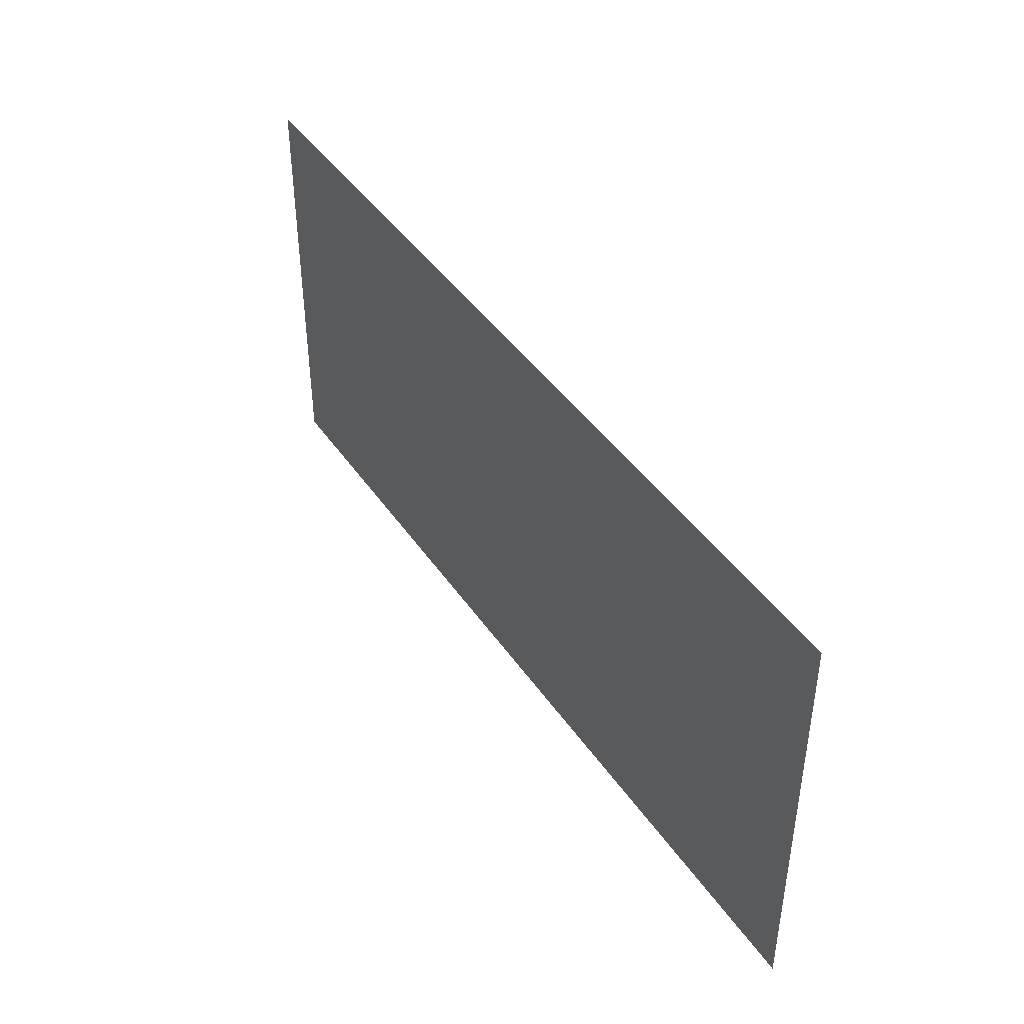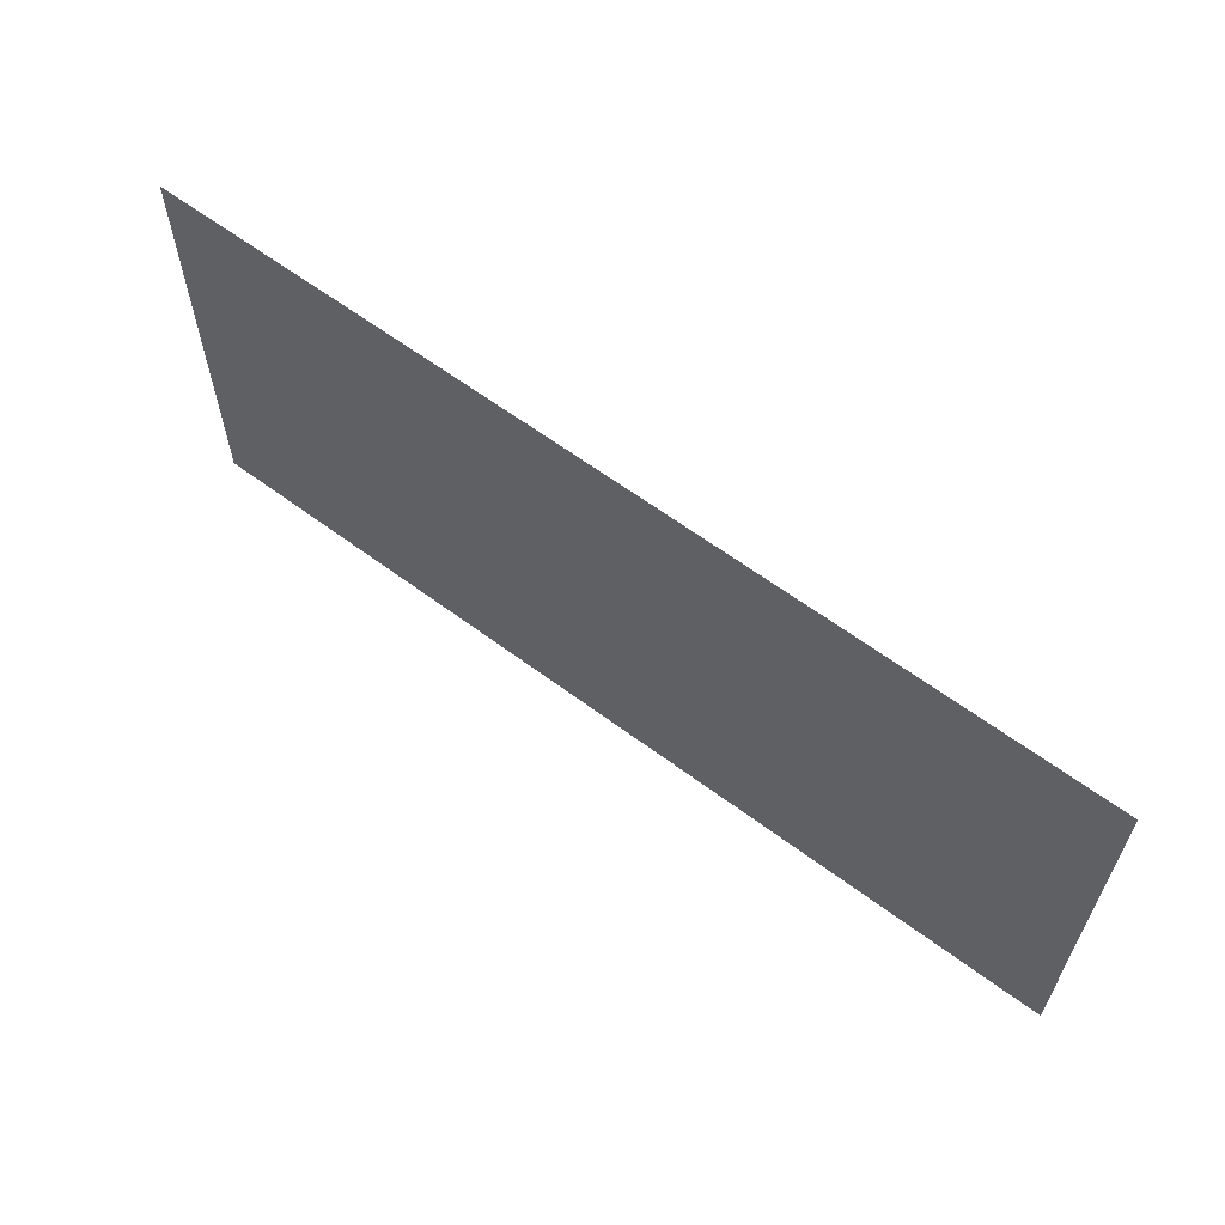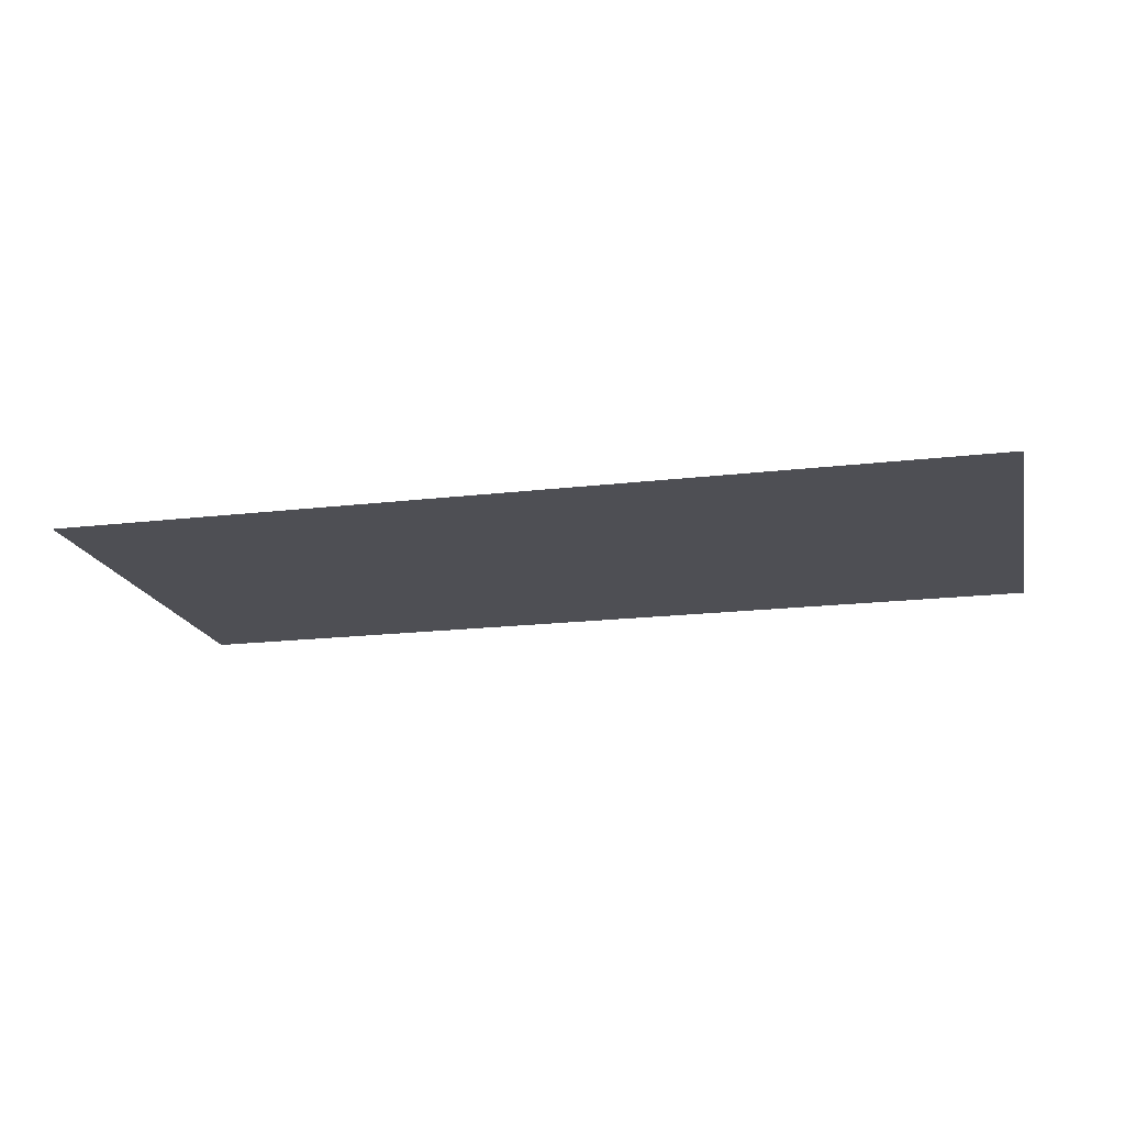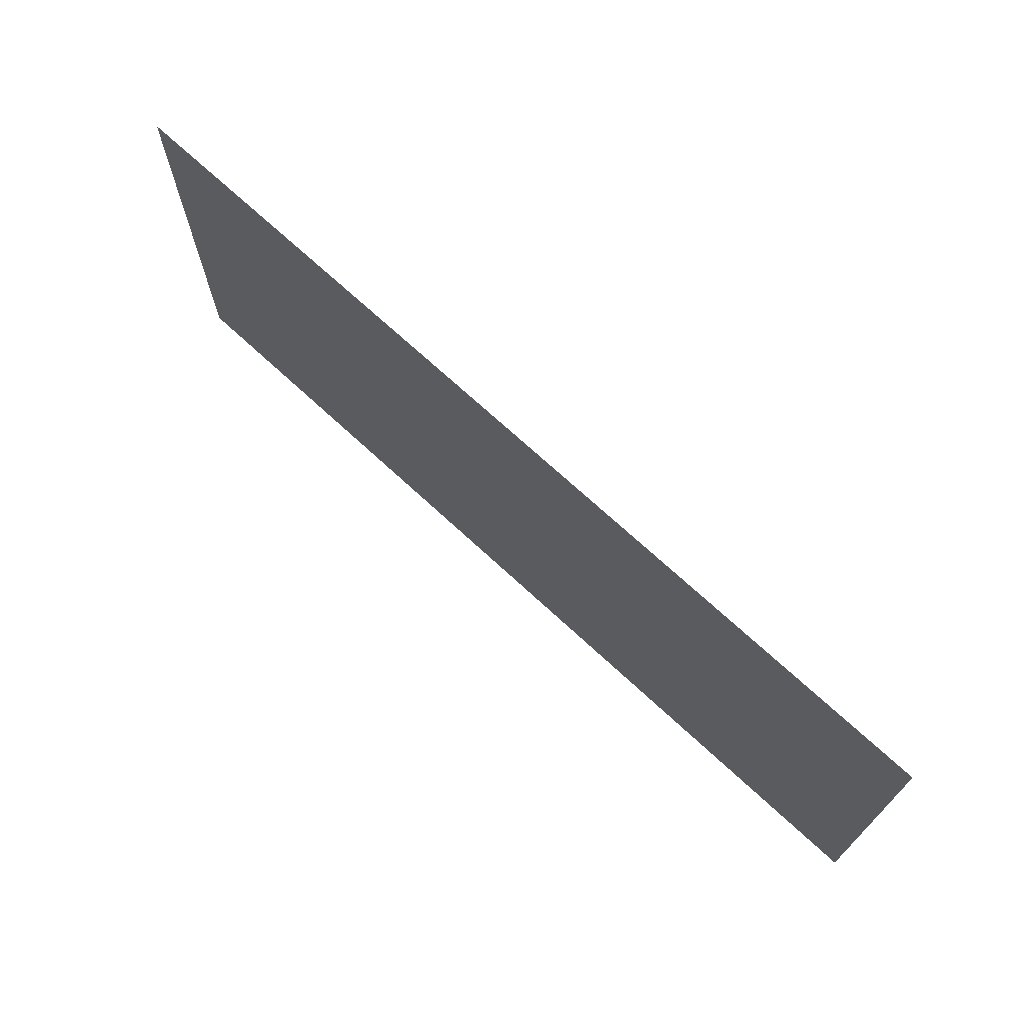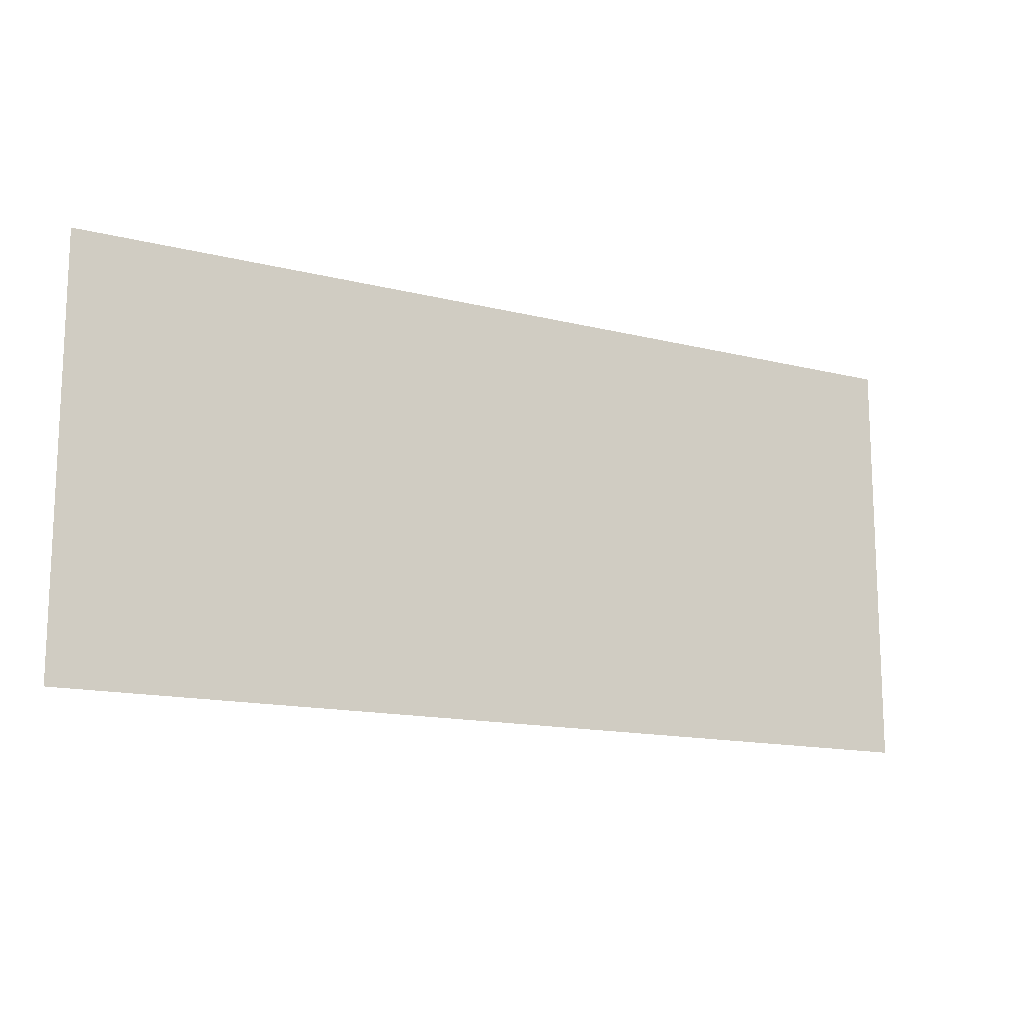
<metadata>
{"format":"obj","ext":"obj","renderer":"f3d","projection":"perspective","resolution":1024,"background":"white","views":[{"elev":42.6,"azim":58.5,"up":"+Z"},{"elev":61.7,"azim":-142.8,"up":"+Z"},{"elev":-18.3,"azim":-167.1,"up":"+Y"},{"elev":70.3,"azim":-137.1,"up":"+Z"},{"elev":-14.3,"azim":151.1,"up":"+Z"}]}
</metadata>
<code>
v -0.4 -0.0125 0.000605
v -0.4 -0.0125 -0.3672
v -0.3 -0.0125 -0.3672
v -0.3 -0.0125 0.000605
v 0.4 -0.0125 0.000605
v -0.01031 -0.0125 -0.09704
v 0.0225 -0.0125 -0.1229
v 0.4 -0.0125 0.000605
v 0.0225 -0.0125 -0.1229
v 0.04761 -0.0125 -0.1563
v 0.4 -0.0125 0.000605
v 0.04761 -0.0125 -0.1563
v 0.06338 -0.0125 -0.195
v 0.4 -0.0125 0.000605
v 0.06338 -0.0125 -0.195
v 0.06875 -0.0125 -0.2365
v 0.4 -0.0125 -0.3672
v 0.4 -0.0125 -0.3672
v 0.06875 -0.0125 -0.2365
v 0.06828 -0.0125 -0.2489
v 0.4 -0.0125 -0.3672
v 0.06828 -0.0125 -0.2489
v 0.05924 -0.0125 -0.3672
v 0.4 -0.0125 0.000605
v -0.1729 -0.0125 0.000605
v -0.1688 -0.0125 -0.00221
v -0.01031 -0.0125 -0.09704
v -0.2139 -0.0125 0.000605
v -0.209 -0.0125 -0.0043
v -0.1688 -0.0125 -0.00221
v -0.1729 -0.0125 0.000605
v -0.1688 -0.0125 -0.00221
v -0.209 -0.0125 -0.0043
v -0.1838 -0.0125 -0.02238
v -0.1688 -0.0125 -0.00221
v -0.1838 -0.0125 -0.02238
v -0.02315 -0.0125 -0.1185
v -0.01031 -0.0125 -0.09704
v -0.01031 -0.0125 -0.09704
v -0.02315 -0.0125 -0.1185
v 0.00461 -0.0125 -0.1404
v 0.0225 -0.0125 -0.1229
v 0.04761 -0.0125 -0.1563
v 0.0225 -0.0125 -0.1229
v 0.00461 -0.0125 -0.1404
v 0.02586 -0.0125 -0.1687
v 0.06338 -0.0125 -0.195
v 0.04761 -0.0125 -0.1563
v 0.02586 -0.0125 -0.1687
v 0.0392 -0.0125 -0.2014
v 0.06875 -0.0125 -0.2365
v 0.06338 -0.0125 -0.195
v 0.0392 -0.0125 -0.2014
v 0.04375 -0.0125 -0.2365
v 0.06828 -0.0125 -0.2489
v 0.06875 -0.0125 -0.2365
v 0.04375 -0.0125 -0.2365
v 0.04335 -0.0125 -0.247
v 0.06828 -0.0125 -0.2489
v 0.04335 -0.0125 -0.247
v 0.03417 -0.0125 -0.3672
v 0.05924 -0.0125 -0.3672
v -0.275 -0.0125 0.000605
v -0.3 -0.0125 0.000605
v -0.3 -0.0125 -0.3672
v -0.275 -0.0125 -0.1472
v -0.3 -0.0125 -0.3672
v -0.1334 -0.0125 -0.3672
v -0.1251 -0.0125 -0.2581
v -0.264 -0.0125 -0.2237
v -0.3 -0.0125 -0.3672
v -0.264 -0.0125 -0.2237
v -0.2736 -0.0125 -0.173
v -0.3 -0.0125 -0.3672
v -0.2736 -0.0125 -0.173
v -0.275 -0.0125 -0.1472
v -0.264 -0.0125 -0.2237
v -0.1251 -0.0125 -0.2581
v -0.125 -0.0125 -0.2552
v -0.1279 -0.0125 -0.2409
v -0.2543 -0.0125 -0.2193
v -0.264 -0.0125 -0.2237
v -0.1279 -0.0125 -0.2409
v -0.136 -0.0125 -0.2287
v -0.2437 -0.0125 -0.2177
v -0.2543 -0.0125 -0.2193
v -0.136 -0.0125 -0.2287
v -0.1482 -0.0125 -0.2206
v -0.2437 -0.0125 -0.2177
v -0.1482 -0.0125 -0.2206
v -0.1625 -0.0125 -0.2177
v -0.275 -0.0125 -0.1472
v -0.2736 -0.0125 -0.173
v -0.2589 -0.0125 -0.1691
v -0.2595 -0.0125 -0.1438
v -0.2595 -0.0125 -0.1438
v -0.2589 -0.0125 -0.1691
v -0.2437 -0.0125 -0.1677
v -0.2437 -0.0125 -0.1427
v -0.2437 -0.0125 -0.1427
v -0.2437 -0.0125 -0.1677
v -0.1625 -0.0125 -0.1677
v -0.1625 -0.0125 -0.1427
v -0.1625 -0.0125 -0.1427
v -0.1625 -0.0125 -0.1677
v -0.1399 -0.0125 -0.1707
v -0.1334 -0.0125 -0.1466
v -0.1334 -0.0125 -0.1466
v -0.1399 -0.0125 -0.1707
v -0.1187 -0.0125 -0.1795
v -0.1108 -0.0125 -0.1578
v -0.08295 -0.0125 -0.1757
v -0.1108 -0.0125 -0.1578
v -0.1187 -0.0125 -0.1795
v -0.1006 -0.0125 -0.1934
v -0.06507 -0.0125 -0.199
v -0.08295 -0.0125 -0.1757
v -0.1006 -0.0125 -0.1934
v -0.08672 -0.0125 -0.2115
v -0.05384 -0.0125 -0.2261
v -0.06507 -0.0125 -0.199
v -0.08672 -0.0125 -0.2115
v -0.07798 -0.0125 -0.2326
v -0.05 -0.0125 -0.2552
v -0.05384 -0.0125 -0.2261
v -0.07798 -0.0125 -0.2326
v -0.075 -0.0125 -0.2552
v -0.05033 -0.0125 -0.2638
v -0.05 -0.0125 -0.2552
v -0.075 -0.0125 -0.2552
v -0.07526 -0.0125 -0.2619
v -0.05822 -0.0125 -0.3672
v -0.05033 -0.0125 -0.2638
v -0.07526 -0.0125 -0.2619
v -0.08329 -0.0125 -0.3672
v -0.275 -0.0125 0.000605
v -0.275 -0.0125 -0.1472
v -0.2595 -0.0125 -0.1438
v -0.2139 -0.0125 0.000605
v -0.2139 -0.0125 0.000605
v -0.2595 -0.0125 -0.1438
v -0.2437 -0.0125 -0.1427
v -0.209 -0.0125 -0.0043
v -0.209 -0.0125 -0.0043
v -0.2437 -0.0125 -0.1427
v -0.1625 -0.0125 -0.1427
v -0.1838 -0.0125 -0.02238
v -0.1838 -0.0125 -0.02238
v -0.1625 -0.0125 -0.1427
v -0.1334 -0.0125 -0.1466
v -0.02315 -0.0125 -0.1185
v -0.02315 -0.0125 -0.1185
v -0.1334 -0.0125 -0.1466
v -0.1108 -0.0125 -0.1578
v 0.00461 -0.0125 -0.1404
v 0.00461 -0.0125 -0.1404
v -0.1108 -0.0125 -0.1578
v -0.08295 -0.0125 -0.1757
v 0.02586 -0.0125 -0.1687
v 0.02586 -0.0125 -0.1687
v -0.08295 -0.0125 -0.1757
v -0.06507 -0.0125 -0.199
v 0.0392 -0.0125 -0.2014
v 0.0392 -0.0125 -0.2014
v -0.06507 -0.0125 -0.199
v -0.05384 -0.0125 -0.2261
v 0.04375 -0.0125 -0.2365
v 0.04335 -0.0125 -0.247
v 0.04375 -0.0125 -0.2365
v -0.05384 -0.0125 -0.2261
v -0.05 -0.0125 -0.2552
v 0.04335 -0.0125 -0.247
v -0.05033 -0.0125 -0.2638
v -0.05822 -0.0125 -0.3672
v 0.03417 -0.0125 -0.3672
v 0.04335 -0.0125 -0.247
v -0.05 -0.0125 -0.2552
v -0.05033 -0.0125 -0.2638
v -0.2736 -0.0125 -0.173
v -0.264 -0.0125 -0.2237
v -0.2543 -0.0125 -0.2193
v -0.2589 -0.0125 -0.1691
v -0.2589 -0.0125 -0.1691
v -0.2543 -0.0125 -0.2193
v -0.2437 -0.0125 -0.2177
v -0.2437 -0.0125 -0.1677
v -0.2437 -0.0125 -0.1677
v -0.2437 -0.0125 -0.2177
v -0.1625 -0.0125 -0.2177
v -0.1625 -0.0125 -0.1677
v -0.1399 -0.0125 -0.1707
v -0.1625 -0.0125 -0.1677
v -0.1625 -0.0125 -0.2177
v -0.1482 -0.0125 -0.2206
v -0.1334 -0.0125 -0.3672
v -0.08329 -0.0125 -0.3672
v -0.07526 -0.0125 -0.2619
v -0.1251 -0.0125 -0.2581
v -0.1251 -0.0125 -0.2581
v -0.07526 -0.0125 -0.2619
v -0.075 -0.0125 -0.2552
v -0.125 -0.0125 -0.2552
v -0.125 -0.0125 -0.2552
v -0.075 -0.0125 -0.2552
v -0.07798 -0.0125 -0.2326
v -0.1279 -0.0125 -0.2409
v -0.1482 -0.0125 -0.2206
v -0.1187 -0.0125 -0.1795
v -0.1399 -0.0125 -0.1707
v -0.1279 -0.0125 -0.2409
v -0.07798 -0.0125 -0.2326
v -0.08672 -0.0125 -0.2115
v -0.1482 -0.0125 -0.2206
v -0.136 -0.0125 -0.2287
v -0.1006 -0.0125 -0.1934
v -0.1187 -0.0125 -0.1795
v -0.136 -0.0125 -0.2287
v -0.1279 -0.0125 -0.2409
v -0.08672 -0.0125 -0.2115
v -0.1006 -0.0125 -0.1934
g mesh7289172
f 1 2 3
f 3 4 1
f 5 6 7
f 8 9 10
f 11 12 13
f 14 15 16
f 16 17 14
f 18 19 20
f 21 22 23
f 24 25 26
f 26 27 24
f 28 29 30
f 30 31 28
f 32 33 34
f 35 36 37
f 37 38 35
f 39 40 41
f 41 42 39
f 43 44 45
f 45 46 43
f 47 48 49
f 49 50 47
f 51 52 53
f 53 54 51
f 55 56 57
f 57 58 55
f 59 60 61
f 61 62 59
f 63 64 65
f 65 66 63
f 67 68 69
f 69 70 67
f 71 72 73
f 74 75 76
f 77 78 79
f 79 80 77
f 81 82 83
f 83 84 81
f 85 86 87
f 87 88 85
f 89 90 91
f 92 93 94
f 94 95 92
f 96 97 98
f 98 99 96
f 100 101 102
f 102 103 100
f 104 105 106
f 106 107 104
f 108 109 110
f 110 111 108
f 112 113 114
f 114 115 112
f 116 117 118
f 118 119 116
f 120 121 122
f 122 123 120
f 124 125 126
f 126 127 124
f 128 129 130
f 130 131 128
f 132 133 134
f 134 135 132
f 136 137 138
f 138 139 136
f 140 141 142
f 142 143 140
f 144 145 146
f 146 147 144
f 148 149 150
f 150 151 148
f 152 153 154
f 154 155 152
f 156 157 158
f 158 159 156
f 160 161 162
f 162 163 160
f 164 165 166
f 166 167 164
f 168 169 170
f 170 171 168
f 172 173 174
f 174 175 172
f 176 177 178
f 179 180 181
f 181 182 179
f 183 184 185
f 185 186 183
f 187 188 189
f 189 190 187
f 191 192 193
f 193 194 191
f 195 196 197
f 197 198 195
f 199 200 201
f 201 202 199
f 203 204 205
f 205 206 203
f 207 208 209
f 210 211 212
f 213 214 215
f 215 216 213
f 217 218 219
f 219 220 217

</code>
